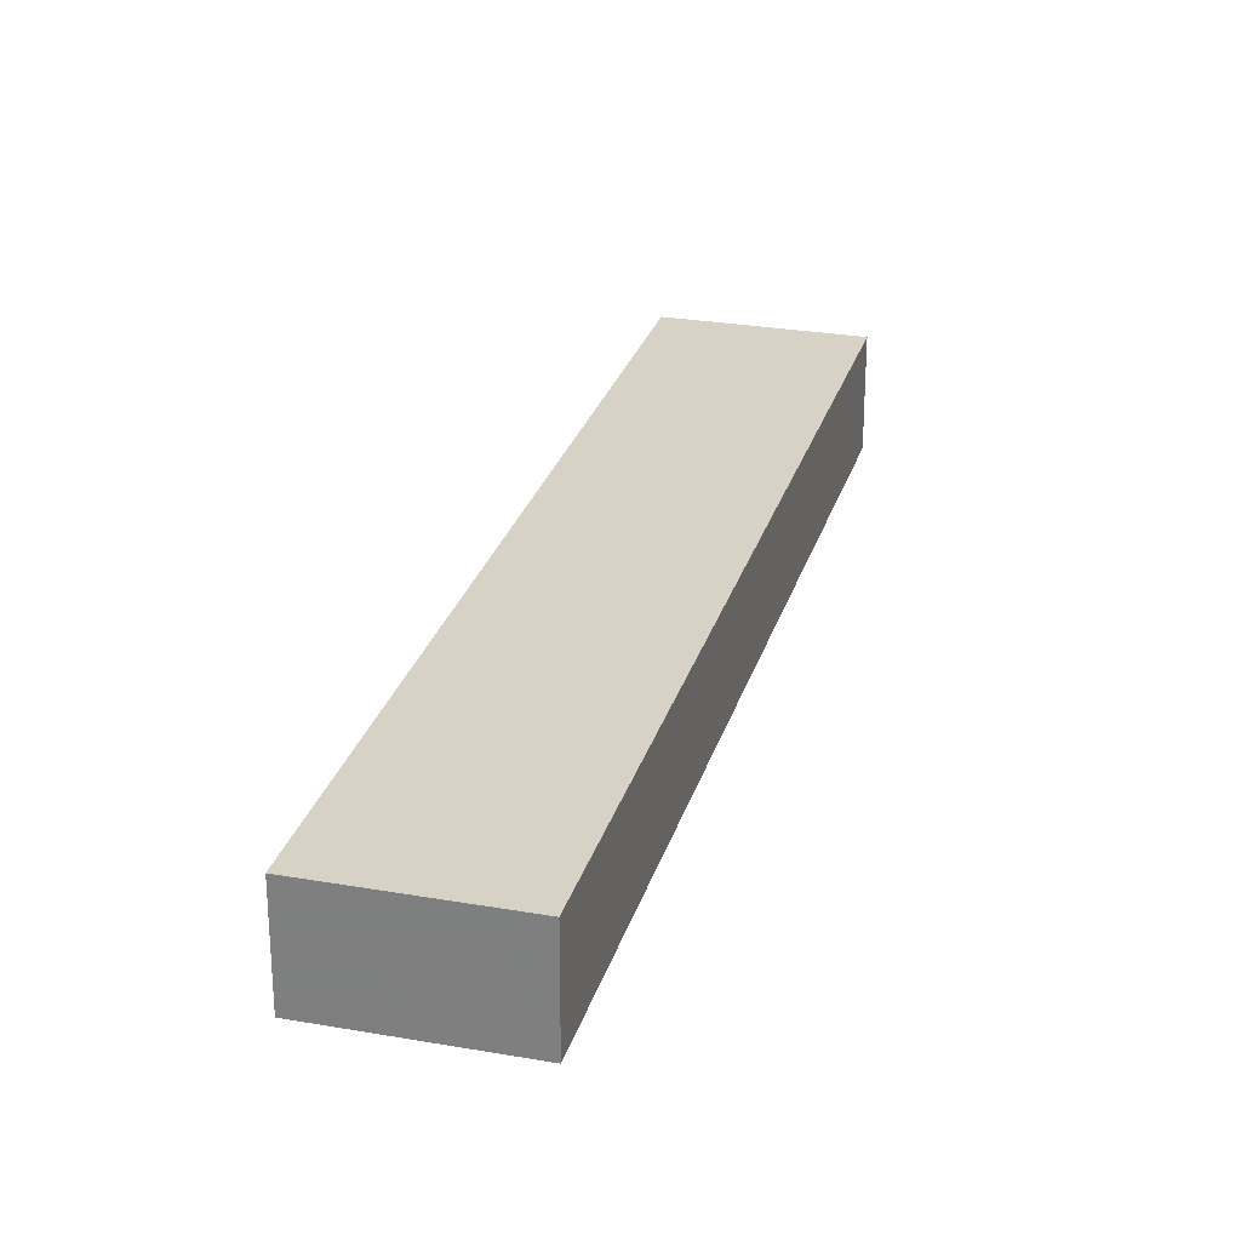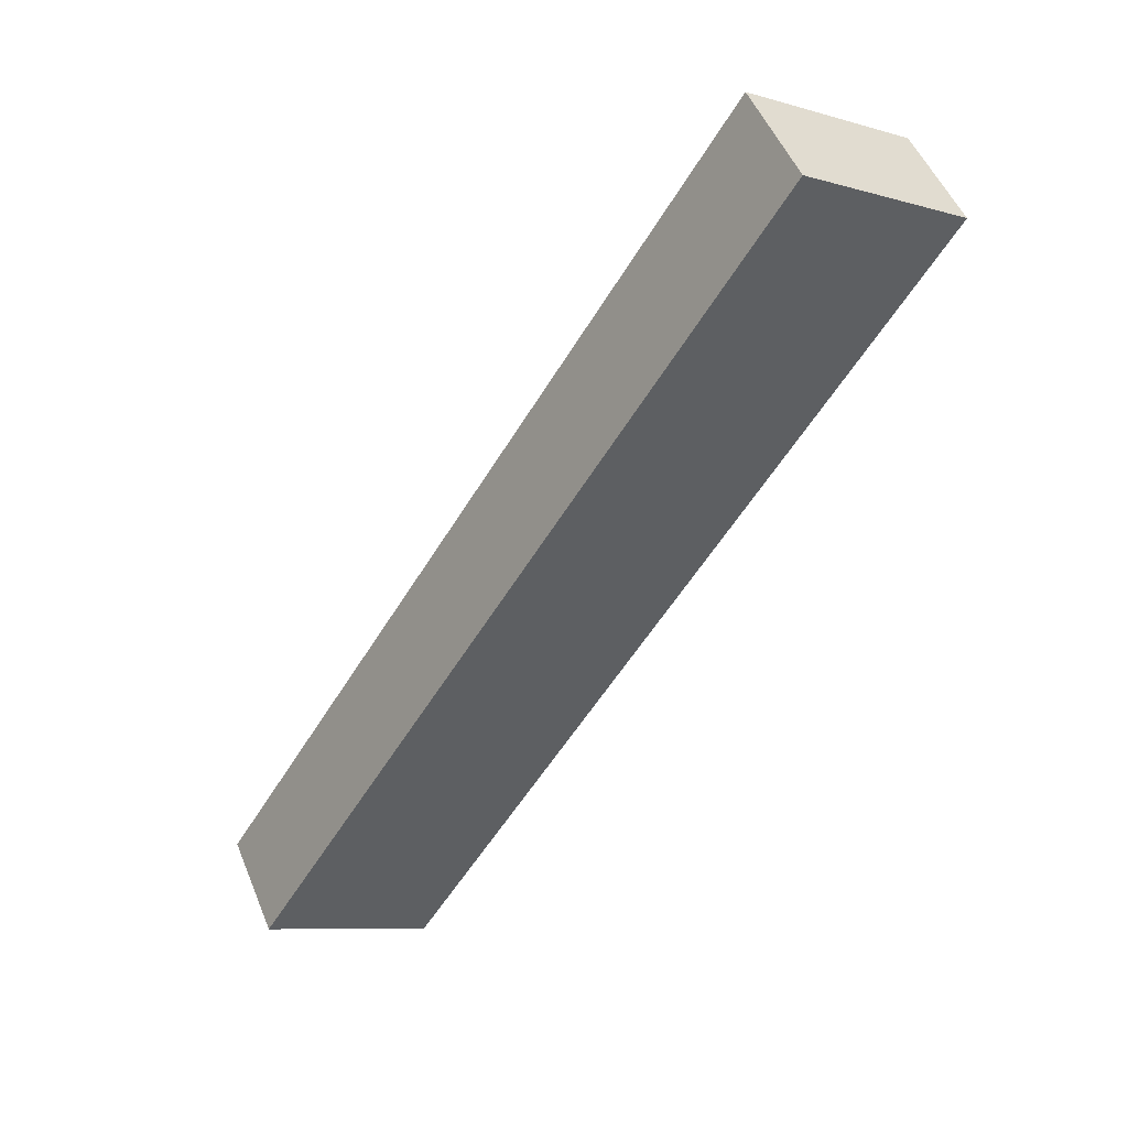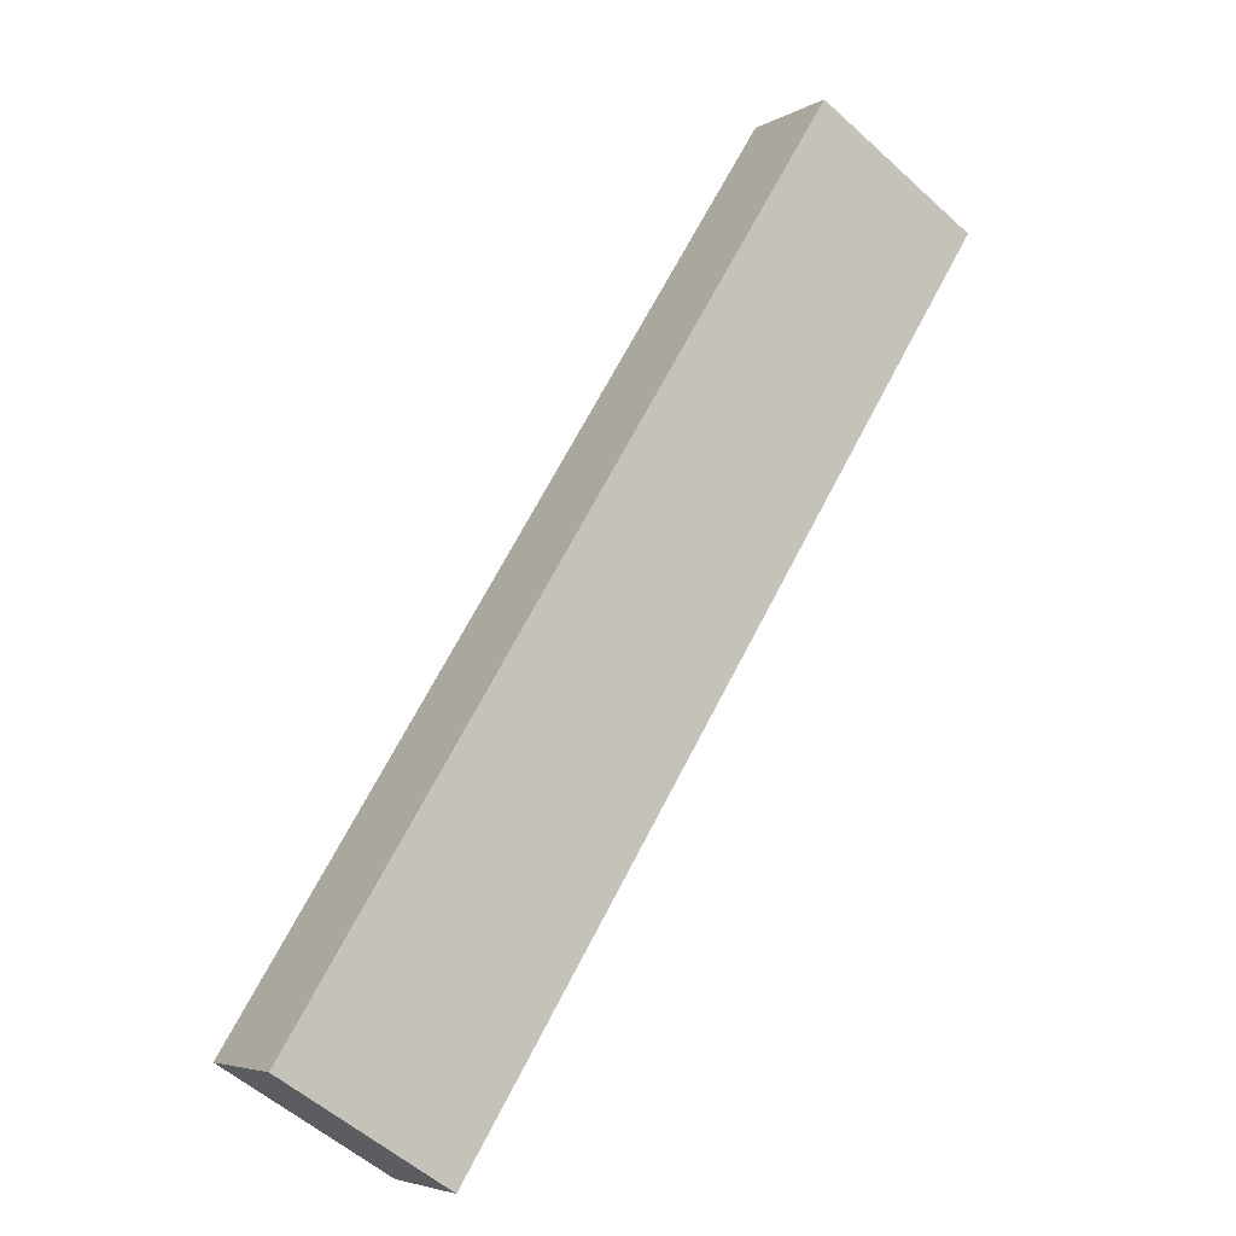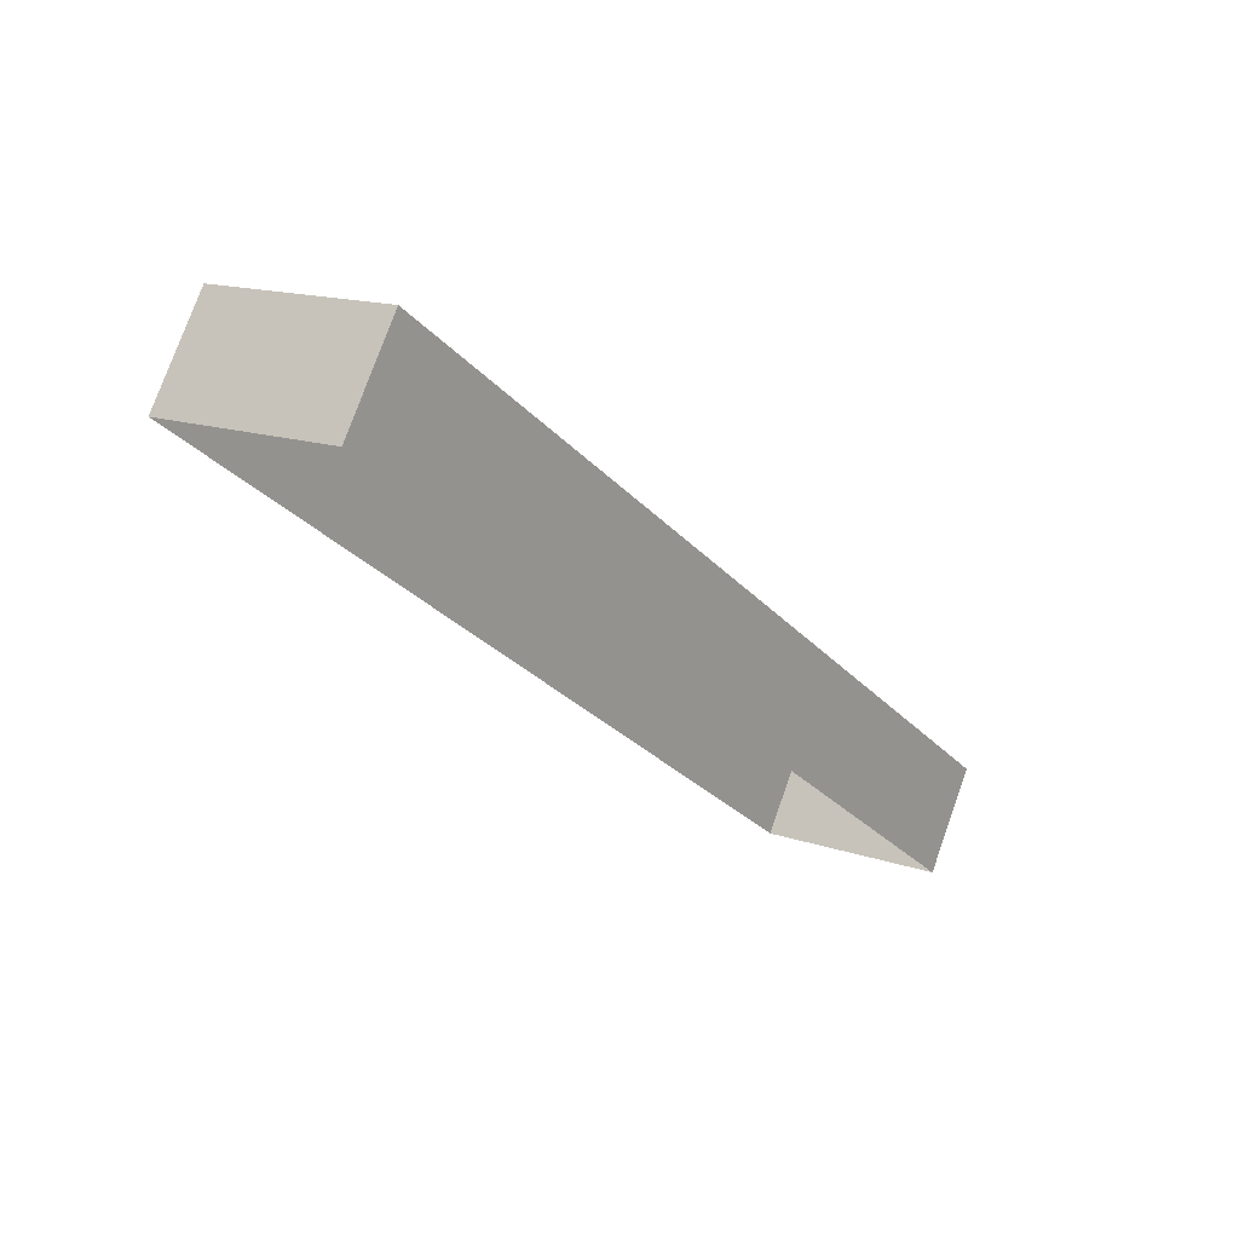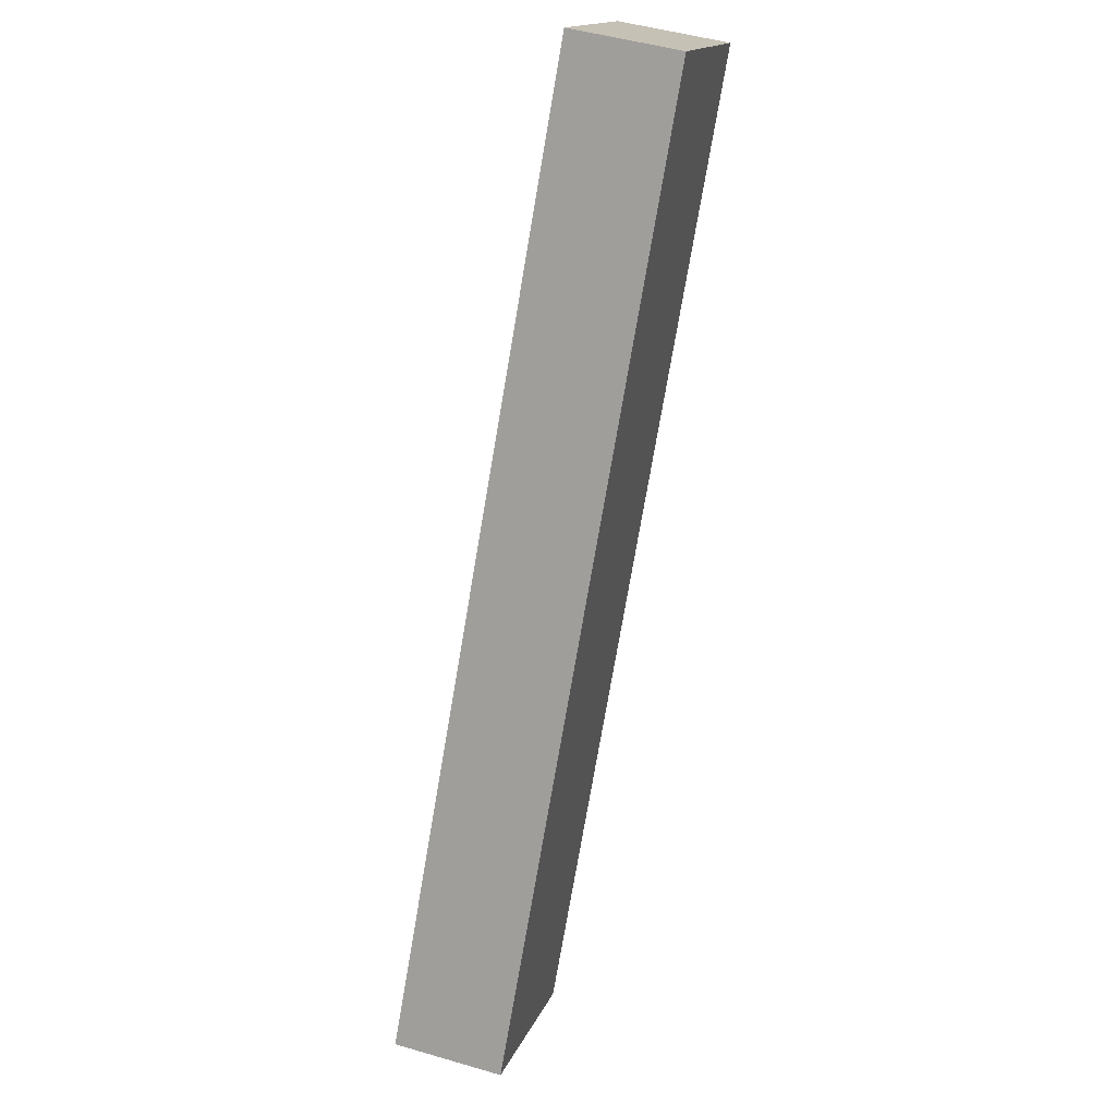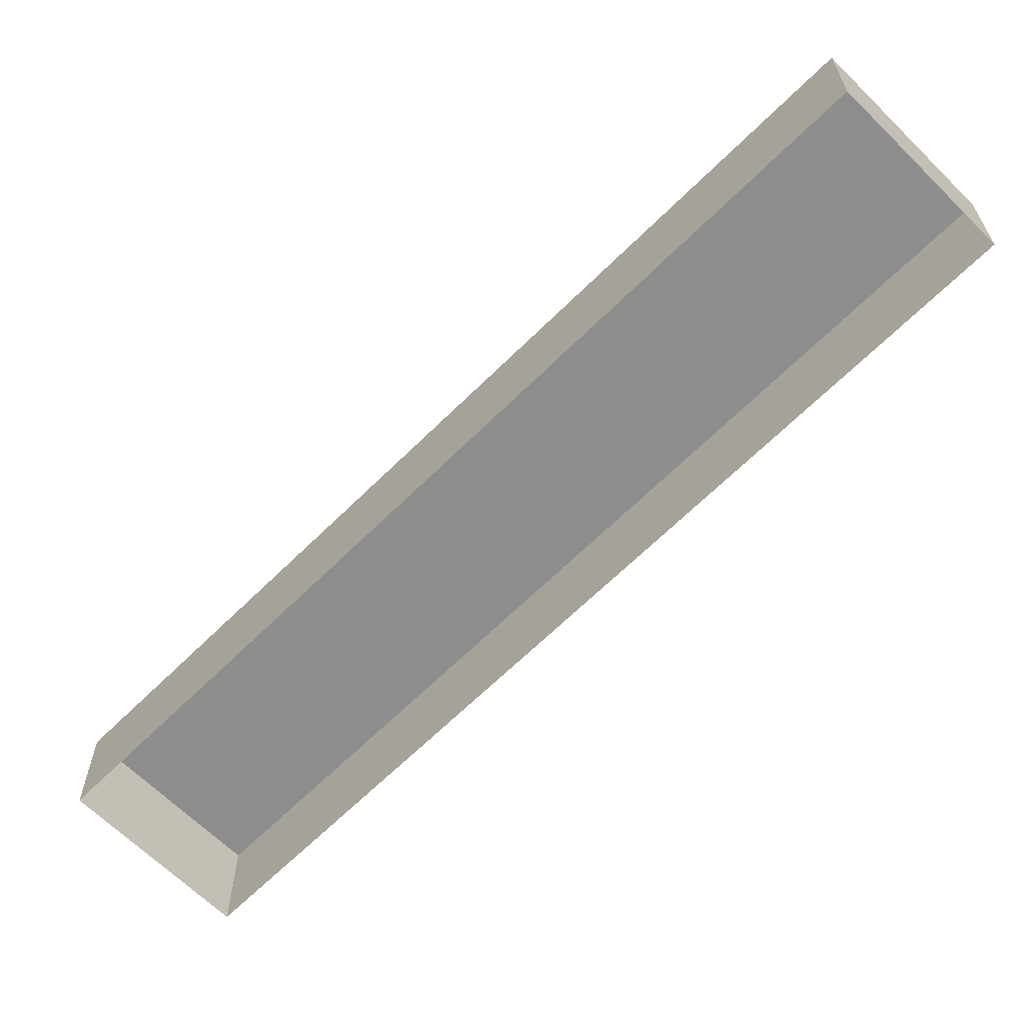
<metadata>
{"format":"obj","ext":"obj","renderer":"f3d","projection":"perspective","resolution":1024,"background":"white","views":[{"elev":27.2,"azim":-17.0,"up":"+Z"},{"elev":51.0,"azim":-21.9,"up":"+Y"},{"elev":-5.0,"azim":-31.3,"up":"+Y"},{"elev":76.6,"azim":-160.4,"up":"+Y"},{"elev":48.0,"azim":-71.8,"up":"+Y"},{"elev":-64.6,"azim":102.8,"up":"+Z"}]}
</metadata>
<code>
v 1.246e+04 -1.525e+04 19.83
v 1.25e+04 -1.52e+04 19.83
v 1.247e+04 -1.525e+04 19.83
v 1.249e+04 -1.52e+04 19.83
v 1.25e+04 -1.52e+04 26.22
v 1.246e+04 -1.525e+04 26.22
v 1.247e+04 -1.525e+04 26.22
v 1.249e+04 -1.52e+04 26.22
f 1 2 3
f 1 4 2
f 5 6 7
f 5 8 6
f 7 1 3
f 7 6 1
f 6 4 1
f 6 8 4
f 5 2 4
f 8 5 4
f 7 3 2
f 5 7 2

</code>
